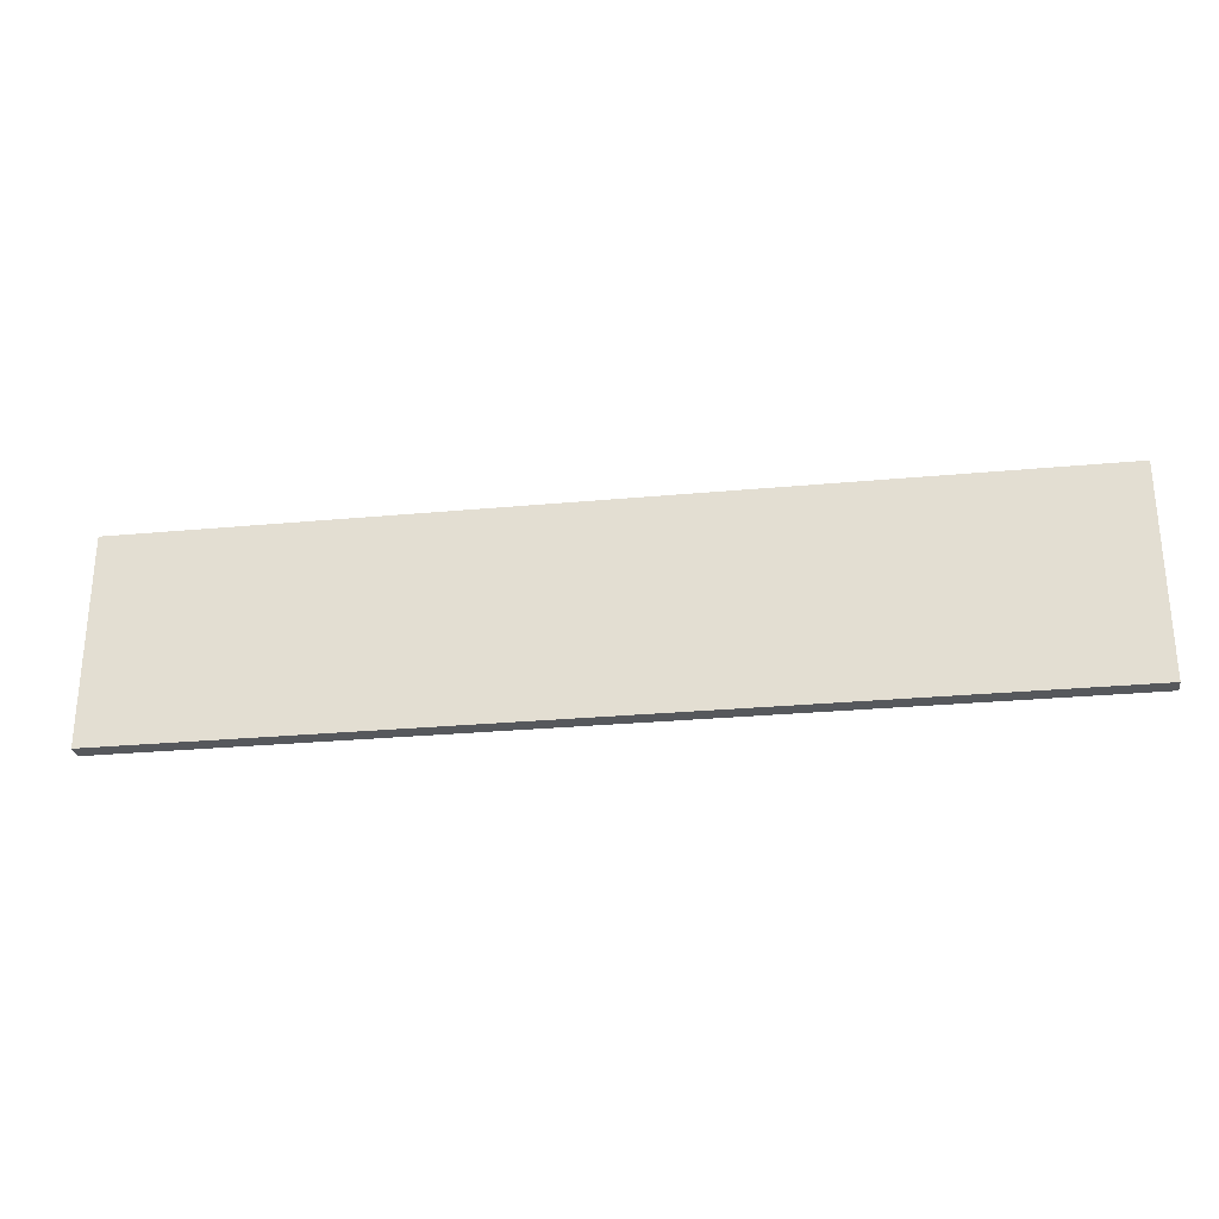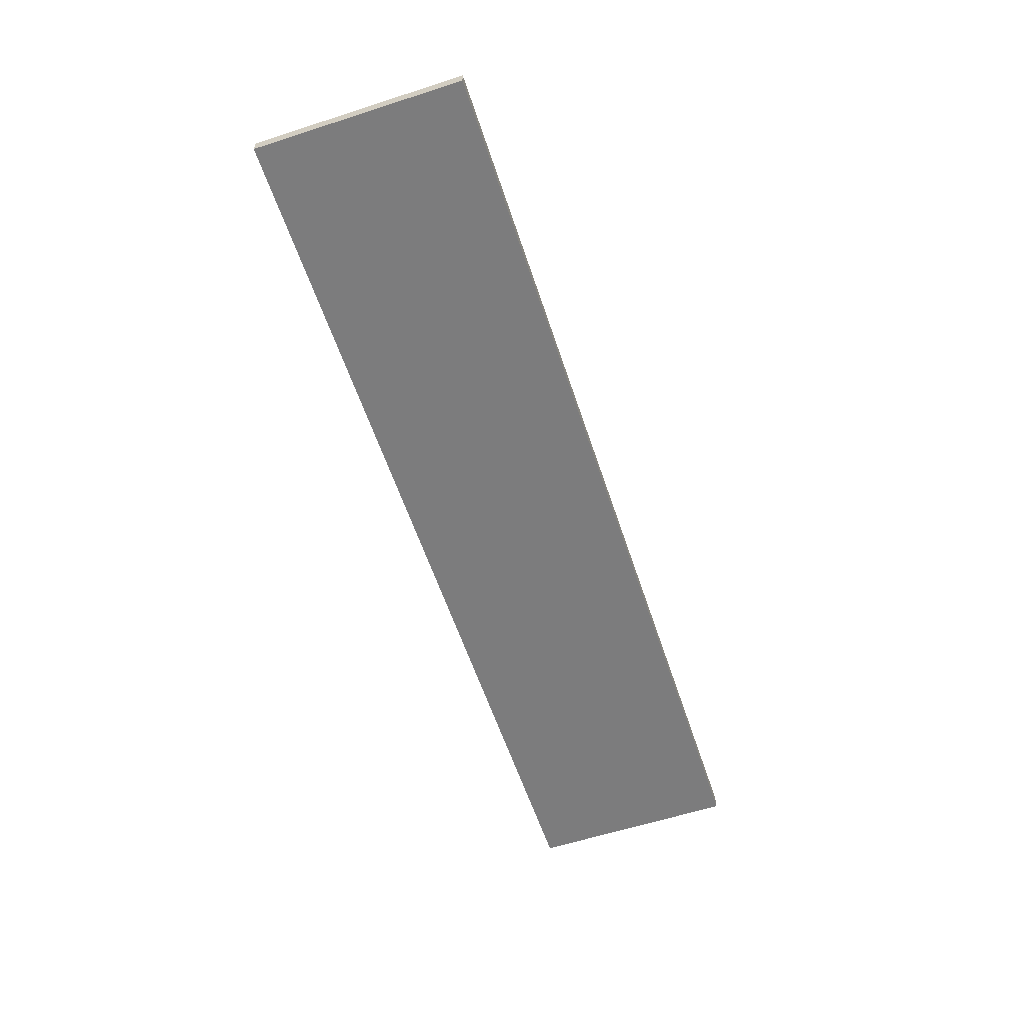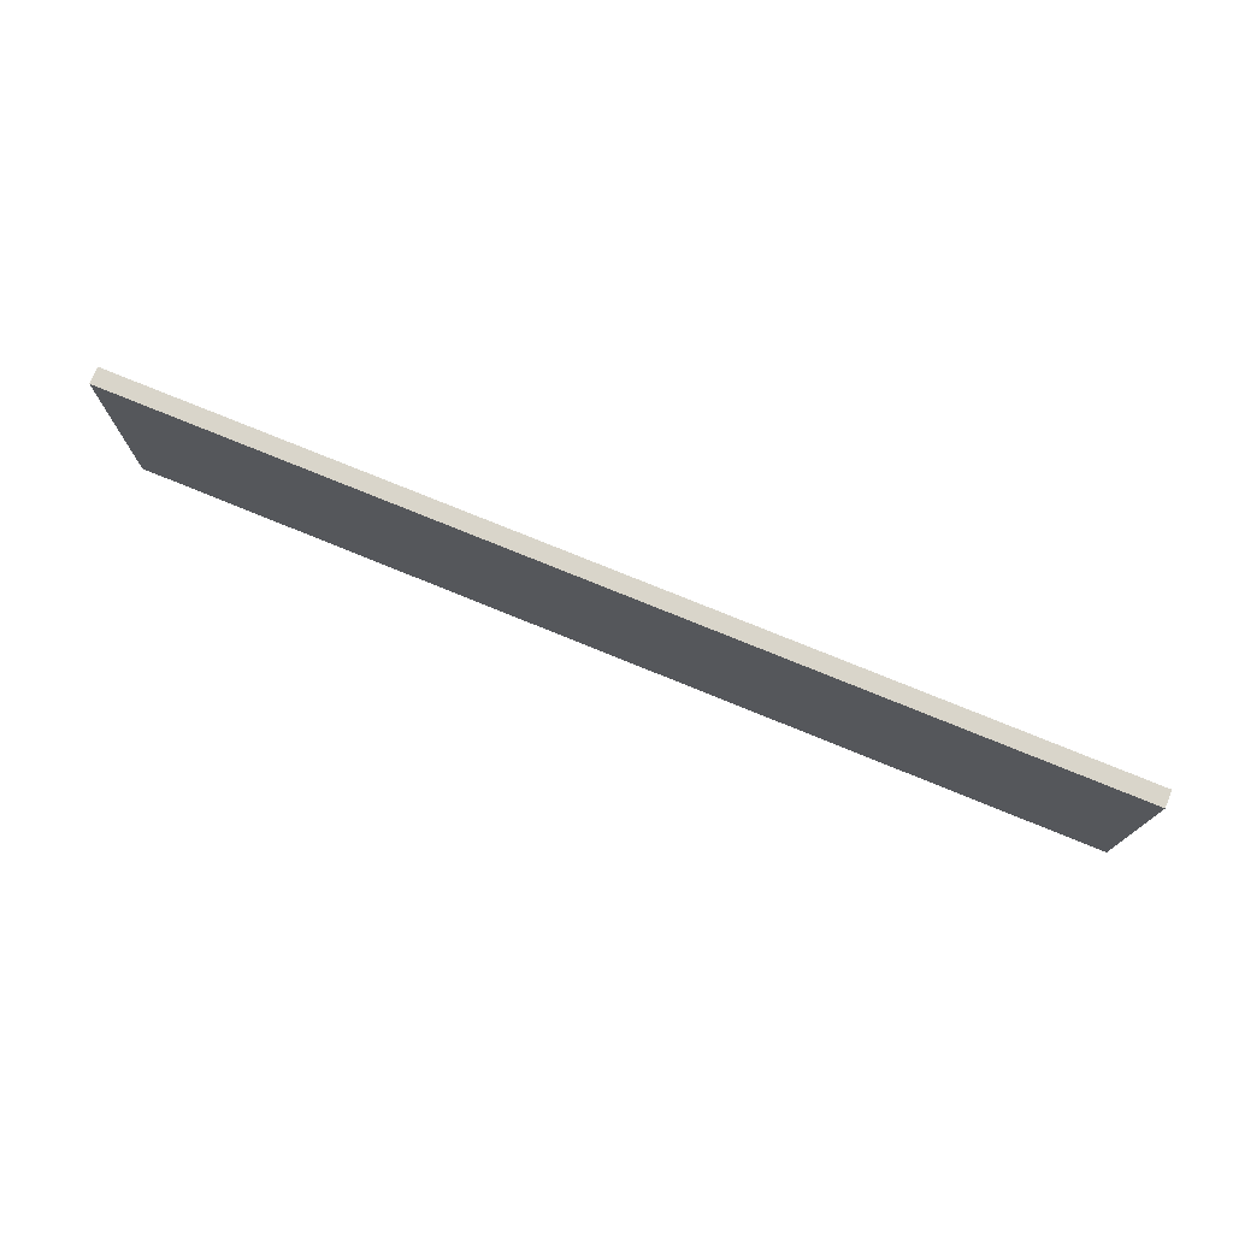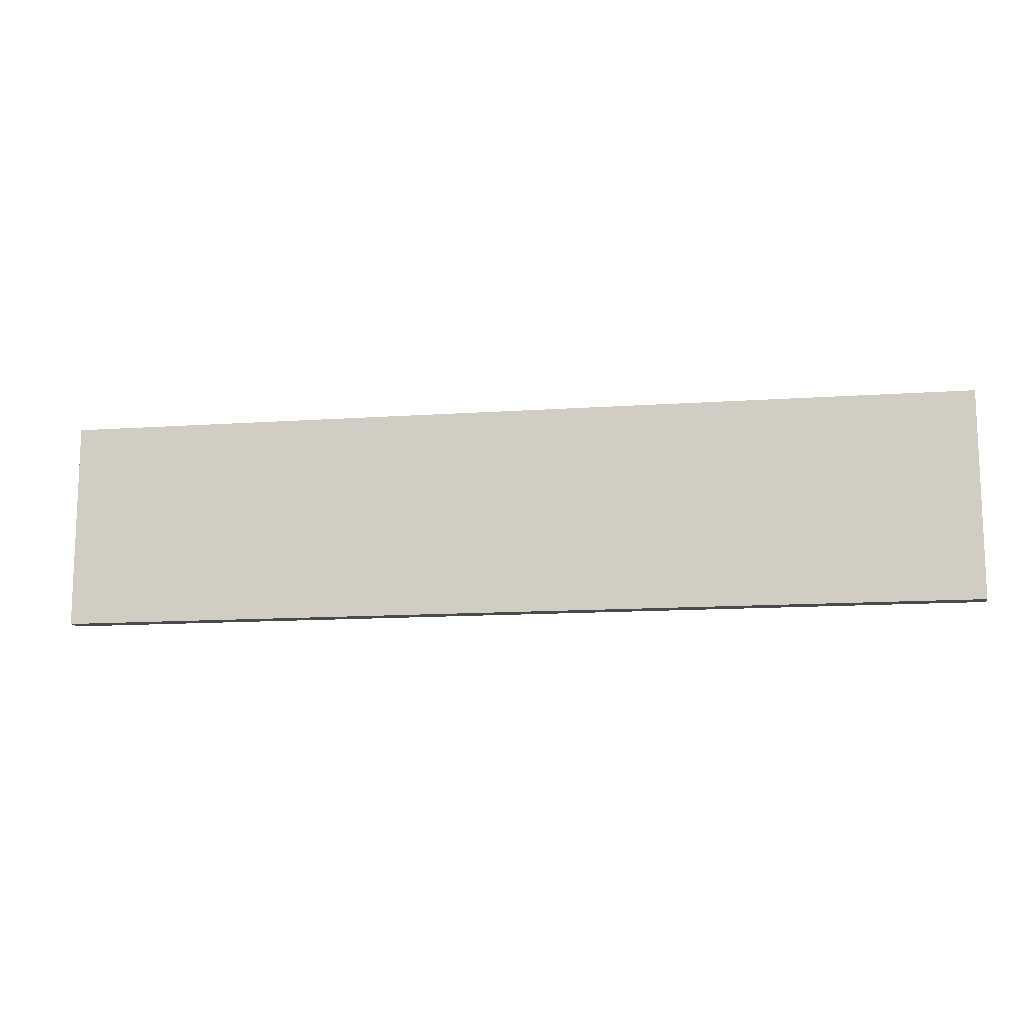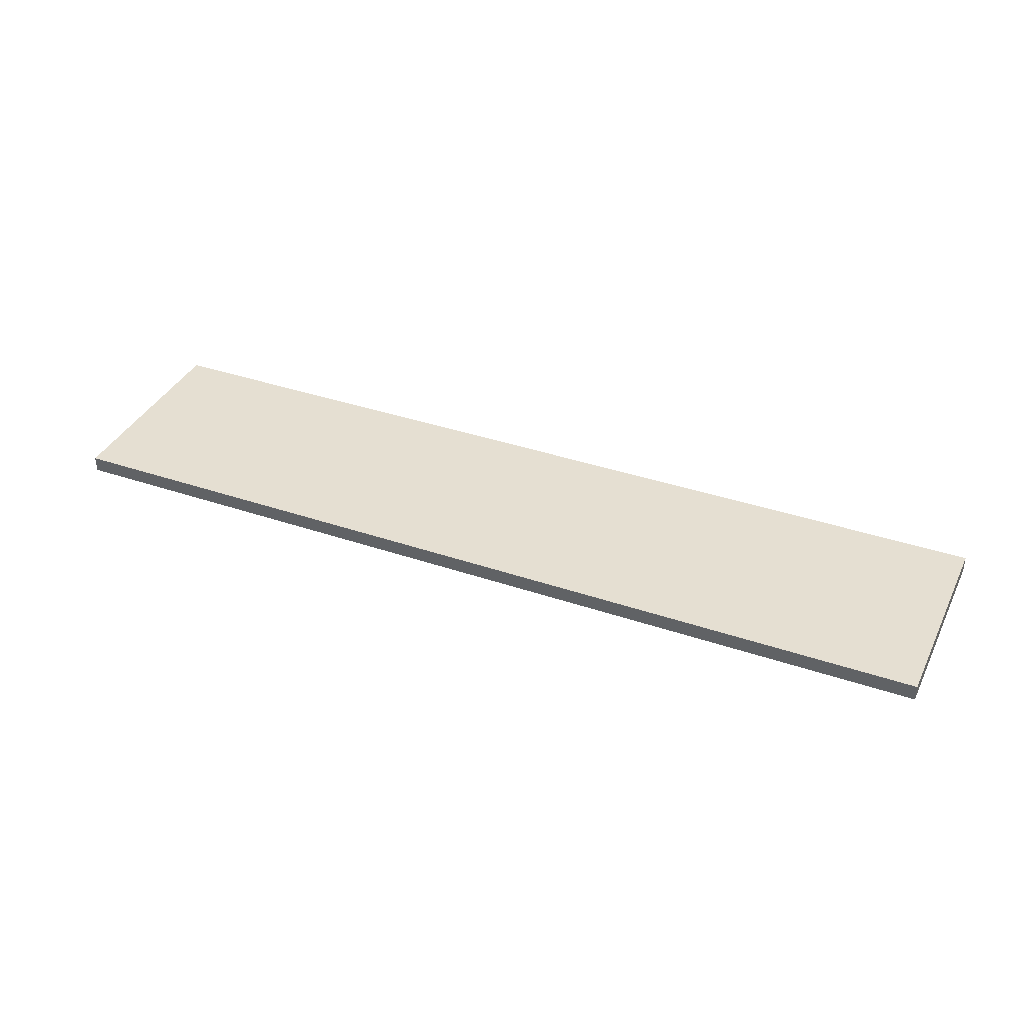
<metadata>
{"format":"obj","ext":"obj","renderer":"f3d","projection":"perspective","resolution":1024,"background":"white","views":[{"elev":-27.6,"azim":-171.2,"up":"+Y"},{"elev":-59.4,"azim":108.2,"up":"+Z"},{"elev":74.7,"azim":-156.9,"up":"+Y"},{"elev":-13.1,"azim":10.0,"up":"+Y"},{"elev":38.1,"azim":-155.9,"up":"+Z"}]}
</metadata>
<code>
v -0.7858 0.5635 -2.729
v -0.4959 0.5632 -2.732
v -0.496 0.5633 -2.737
v -0.7859 0.5635 -2.734
v -0.496 0.498 -2.738
v -0.496 0.4979 -2.733
v -0.7859 0.4982 -2.729
v -0.7859 0.4982 -2.734
v -0.496 0.5633 -2.737
v -0.496 0.498 -2.738
v -0.7859 0.4982 -2.734
v -0.7859 0.5635 -2.734
v -0.7859 0.4982 -2.729
v -0.496 0.4979 -2.733
v -0.4959 0.5632 -2.732
v -0.7858 0.5635 -2.729
v -0.7859 0.4982 -2.734
v -0.7859 0.4982 -2.729
v -0.7858 0.5635 -2.729
v -0.7859 0.5635 -2.734
v -0.4959 0.5632 -2.732
v -0.496 0.4979 -2.733
v -0.496 0.498 -2.738
v -0.496 0.5633 -2.737
f 1 2 3
f 1 3 4
f 5 6 7
f 5 7 8
f 9 10 11
f 9 11 12
f 13 14 15
f 13 15 16
f 17 18 19
f 17 19 20
f 21 22 23
f 21 23 24

</code>
